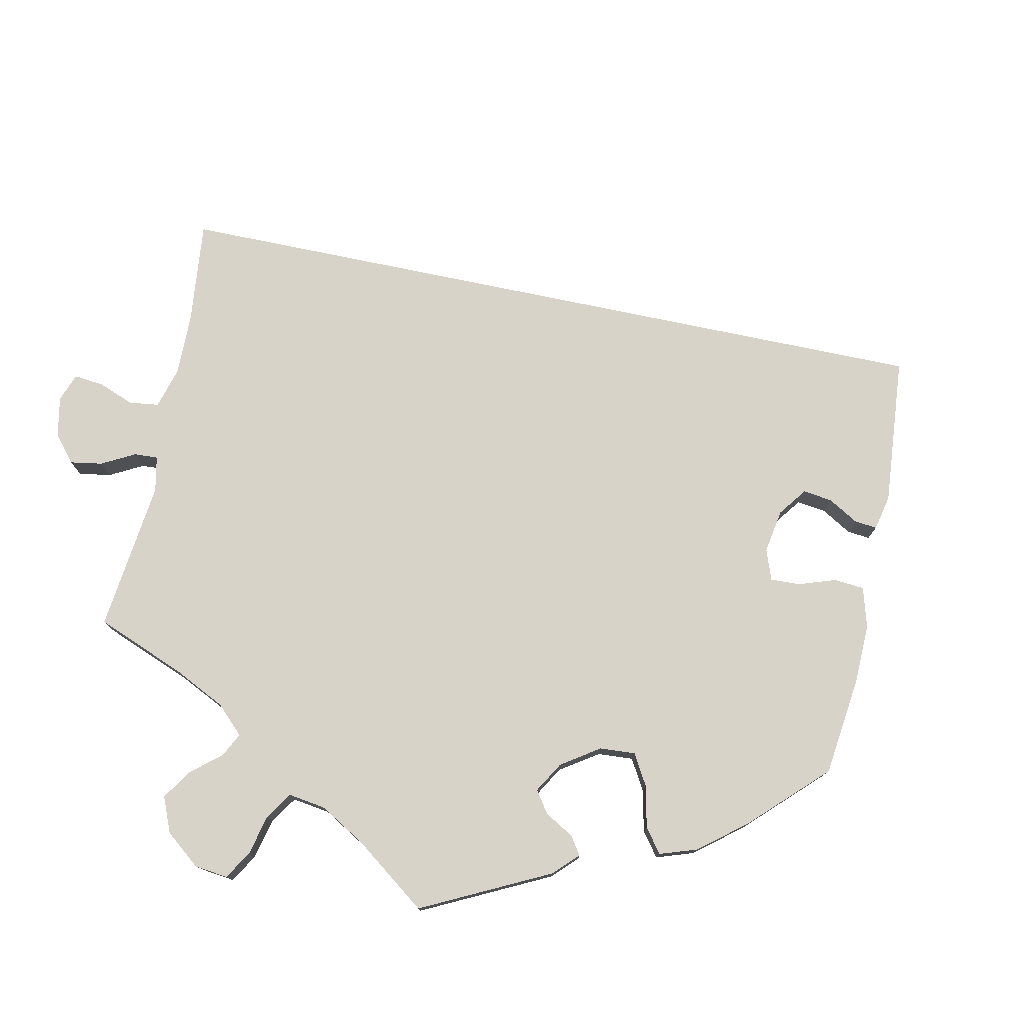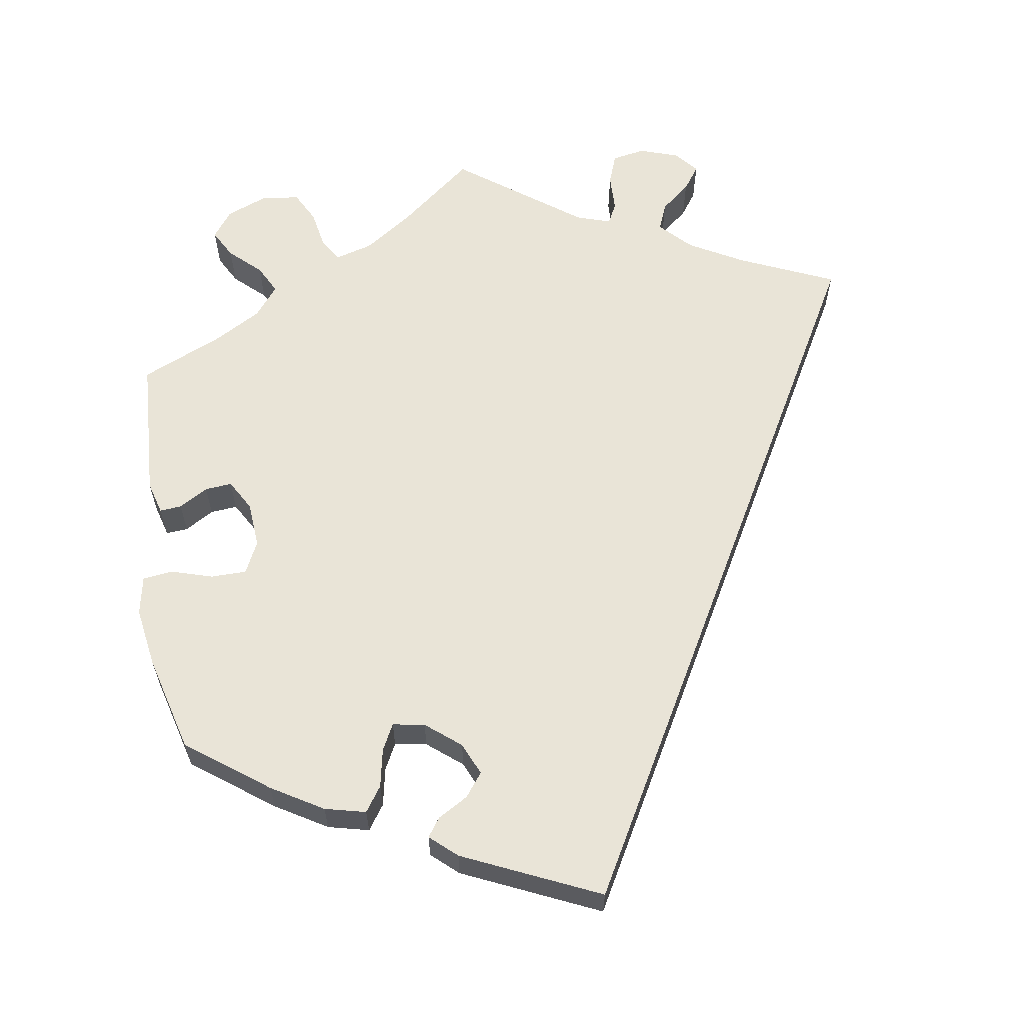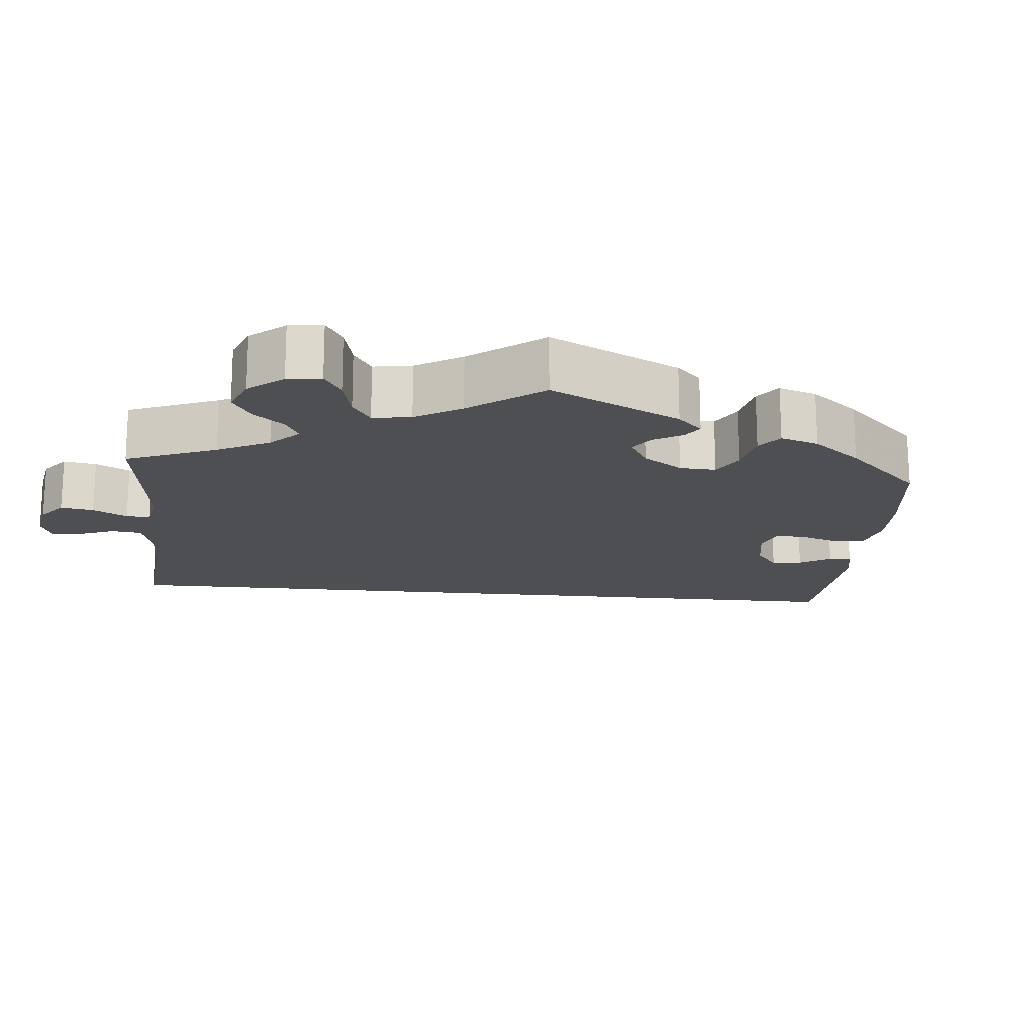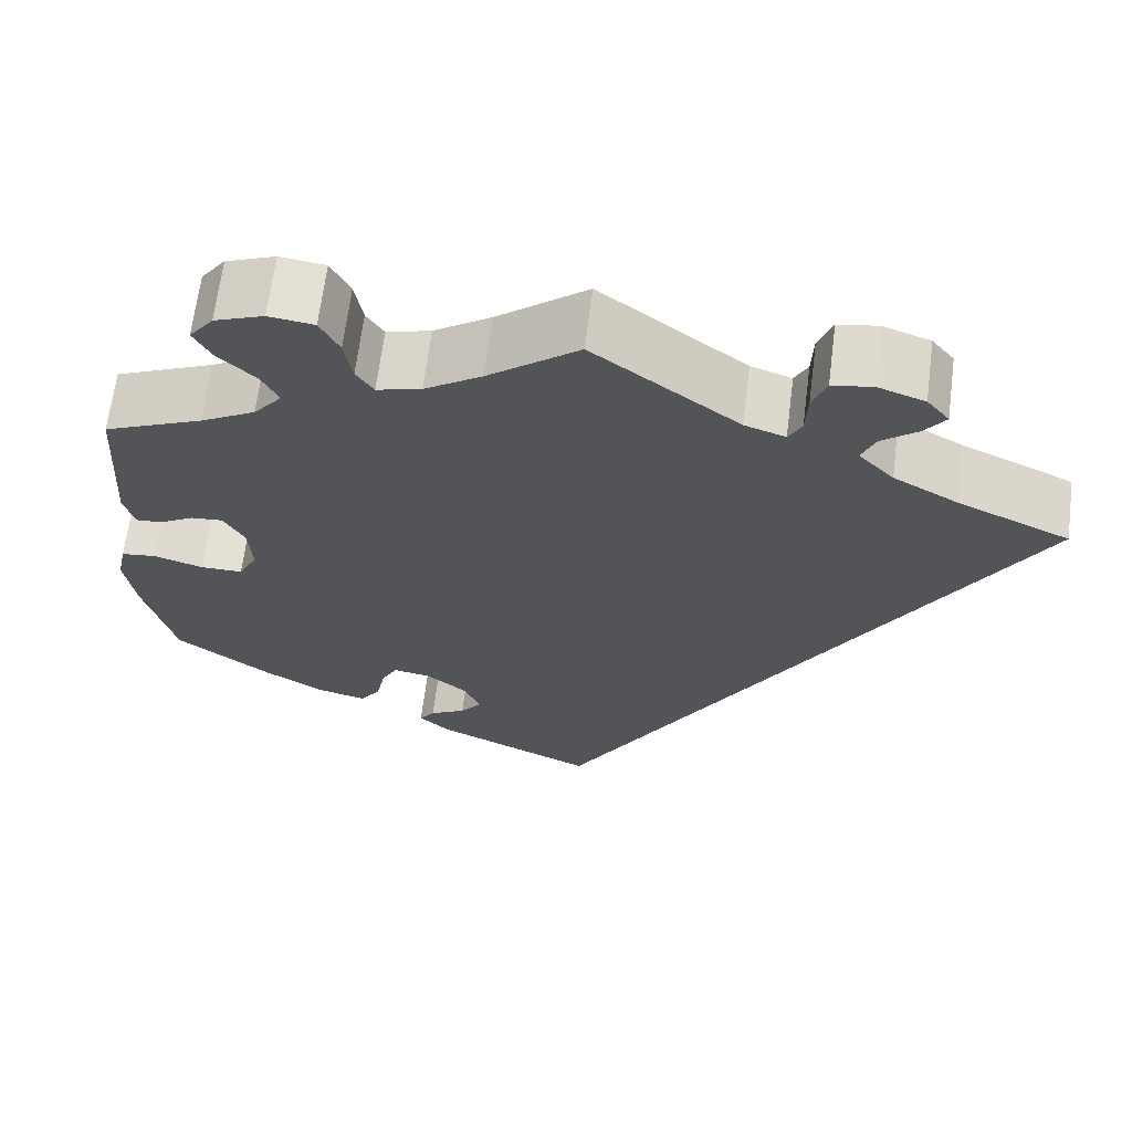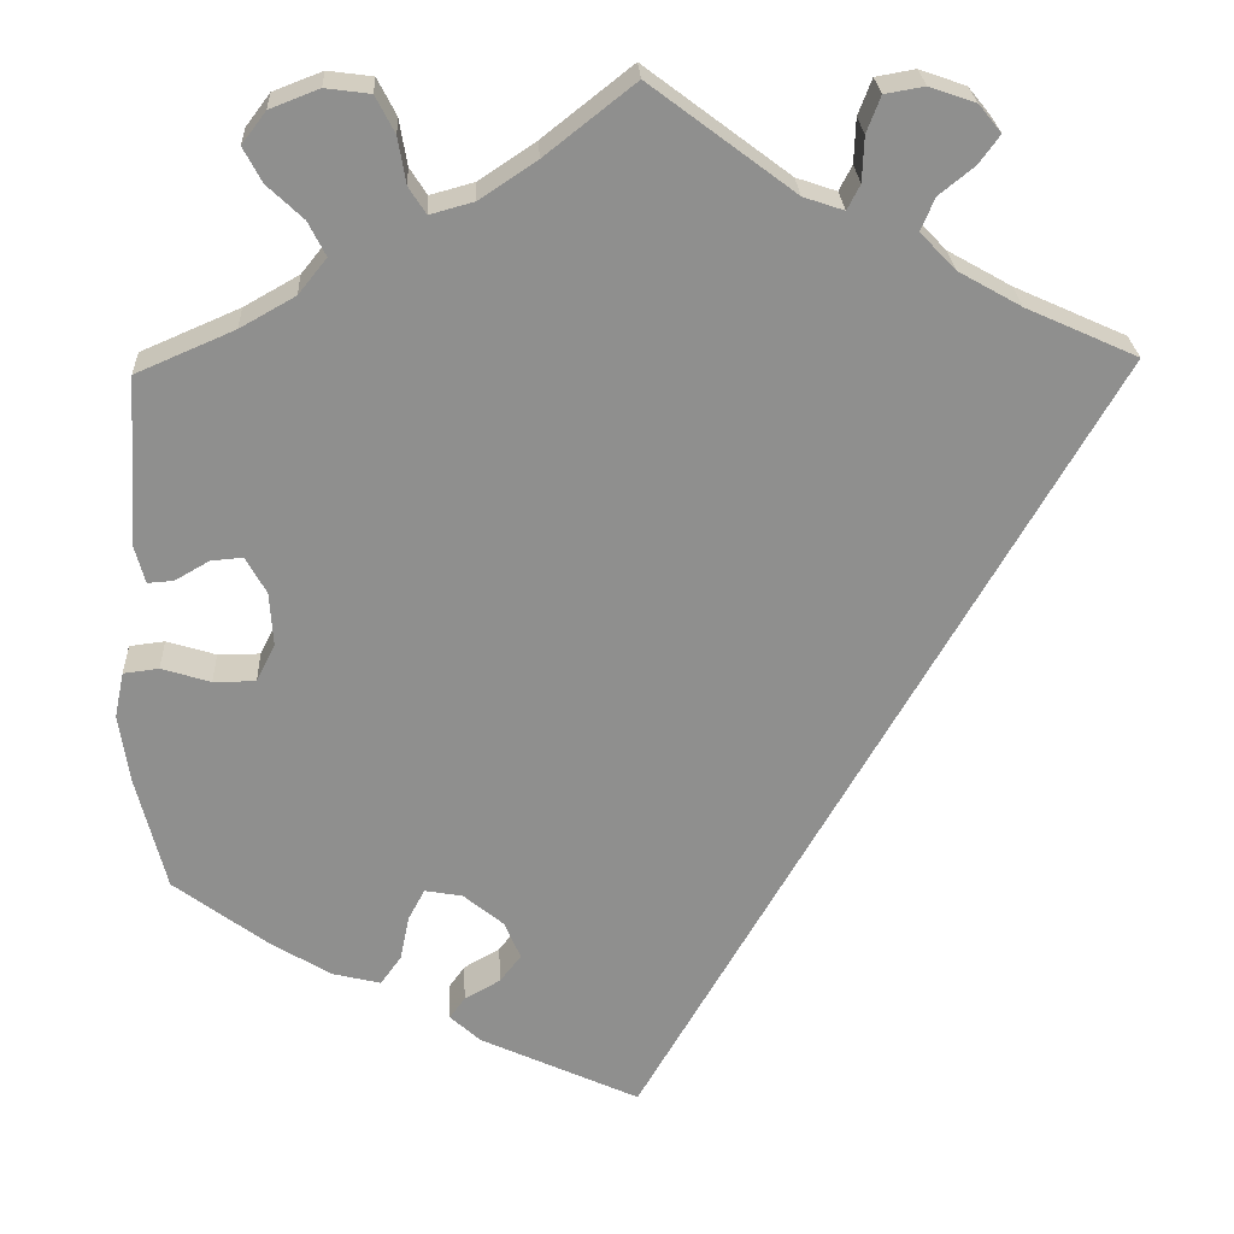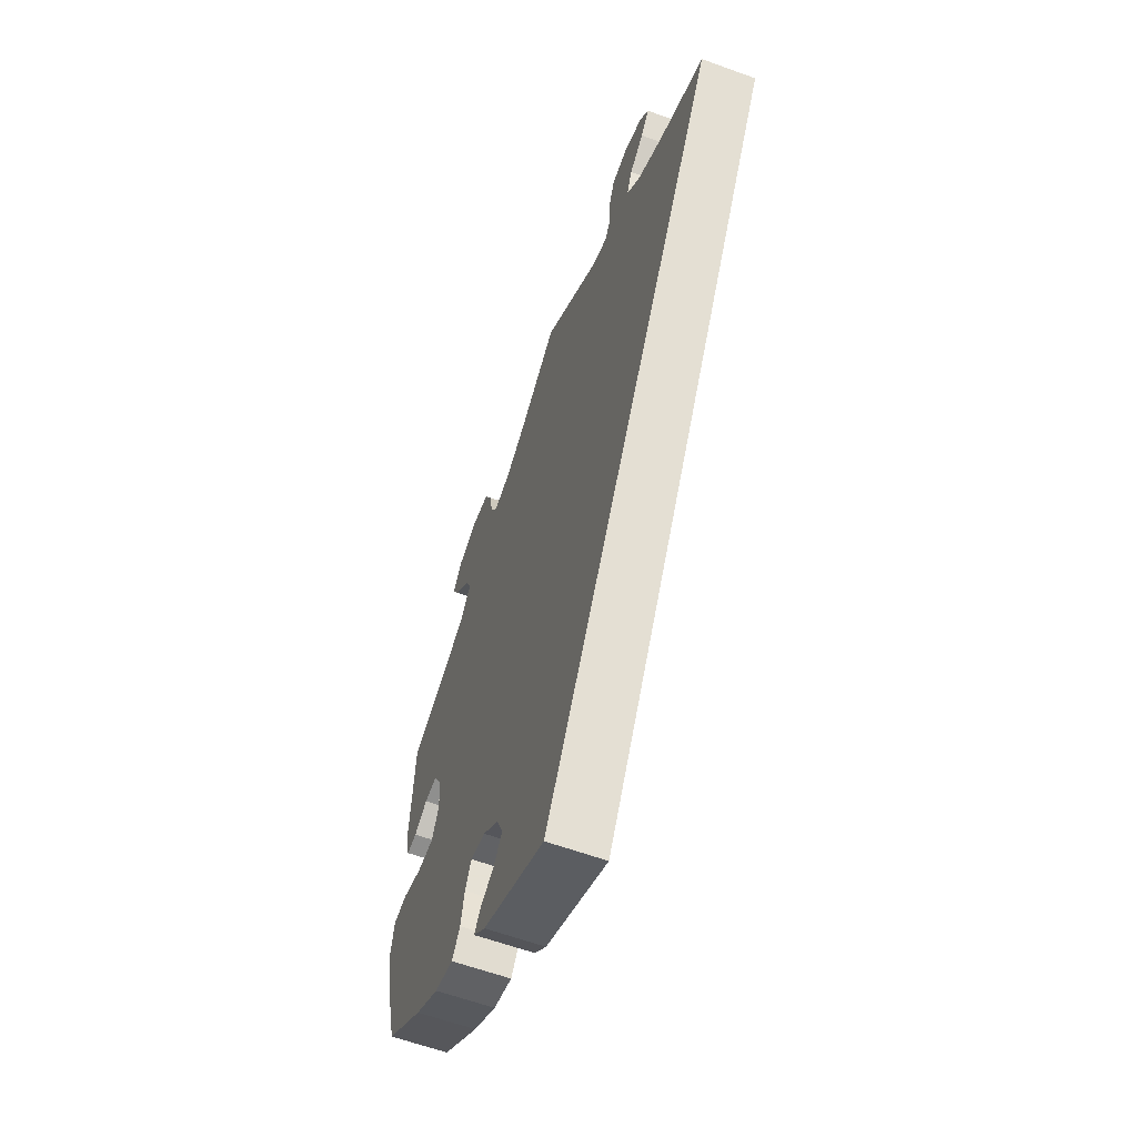
<metadata>
{"format":"obj","ext":"obj","renderer":"f3d","projection":"perspective","resolution":1024,"background":"white","views":[{"elev":77.0,"azim":71.7,"up":"+Y"},{"elev":61.0,"azim":170.5,"up":"+Y"},{"elev":-17.8,"azim":54.5,"up":"+Y"},{"elev":66.1,"azim":-172.8,"up":"+Z"},{"elev":25.1,"azim":177.2,"up":"+Z"},{"elev":-60.7,"azim":-110.4,"up":"+Z"}]}
</metadata>
<code>
v 0.359 0.07 0.395
v 0.531 0.07 -0.035
v 0.204 0.07 -0.475
v 0.427 0.07 -0.393
v 0.537 0.07 0.31
v 0.388 0.07 0.516
v 0.407 0.07 0.054
v 0.247 0.07 -0.327
v 0.357 0.07 -0.436
v 0.55 0.07 0.114
v -0.229 0.07 0.507
v -0.349 0.07 0.525
v 0.409 0.07 0.556
v 0.301 0.07 -0.45
v 0.186 0.07 -0.533
v -0.308 0.07 0.492
v 0.468 0.07 0.094
v -0.231 0.07 0.559
v -0.347 0.07 0.59
v 0.272 0.07 0.608
v 0.381 0.07 0.593
v 0.508 0.07 0.071
v 0.137 0.07 -0.419
v 0.572 0.07 -0.04
v 0.474 0.07 -0.053
v 0.346 0.07 0.476
v -0.214 0.07 0.478
v 0.25 0.07 0.565
v -0.407 0.07 0.369
v 0.431 0.07 0.097
v 0.425 0.07 -0.053
v 0.162 0.07 -0.451
v 0.241 0.07 0.511
v 0.403 0.07 -0.009
v -0.292 0.07 0.454
v -0.247 0.07 0.601
v 0.571 0.07 -0.175
v -0 0.07 -0.62
v 0.104 0.07 0.538
v 0.324 0.07 0.615
v 0.277 0.07 -0.416
v -0.167 0.07 0.494
v 0.17 0.07 0.494
v 0.583 0.07 -0.093
v -0.537 0.07 0.31
v 0.326 0.07 0.436
v -0.333 0.07 0.411
v 0.537 0.07 -0.31
v 0.266 0.07 -0.363
v 0.203 0.07 -0.335
v -0 0.07 0.62
v 0.156 0.07 -0.374
v 0.222 0.07 -0.5
v 0.423 0.07 0.359
v 0.538 0.07 0.069
v -0.293 0.07 0.609
v -0.373 0.07 0.558
v 0.221 0.07 0.48
v 0.359 -0 0.395
v 0.531 -0 -0.035
v 0.204 -0 -0.475
v 0.427 -0 -0.393
v 0.537 -0 0.31
v 0.388 -0 0.516
v 0.407 -0 0.054
v 0.247 -0 -0.327
v 0.357 -0 -0.436
v 0.55 -0 0.114
v -0.229 -0 0.507
v -0.349 -0 0.525
v 0.409 -0 0.556
v 0.301 -0 -0.45
v 0.186 -0 -0.533
v -0.308 -0 0.492
v 0.468 -0 0.094
v -0.231 -0 0.559
v -0.347 -0 0.59
v 0.272 -0 0.608
v 0.381 -0 0.593
v 0.508 -0 0.071
v 0.137 -0 -0.419
v 0.572 -0 -0.04
v 0.474 -0 -0.053
v 0.346 -0 0.476
v -0.214 -0 0.478
v 0.25 -0 0.565
v -0.407 -0 0.369
v 0.431 -0 0.097
v 0.425 -0 -0.053
v 0.162 -0 -0.451
v 0.241 -0 0.511
v 0.403 -0 -0.009
v -0.292 -0 0.454
v -0.247 -0 0.601
v 0.571 -0 -0.175
v -0 -0 -0.62
v 0.104 -0 0.538
v 0.324 -0 0.615
v 0.277 -0 -0.416
v -0.167 -0 0.494
v 0.17 -0 0.494
v 0.583 -0 -0.093
v -0.537 -0 0.31
v 0.326 -0 0.436
v -0.333 -0 0.411
v 0.537 -0 -0.31
v 0.266 -0 -0.363
v 0.203 -0 -0.335
v -0 -0 0.62
v 0.156 -0 -0.374
v 0.222 -0 -0.5
v 0.423 -0 0.359
v 0.538 -0 0.069
v -0.293 -0 0.609
v -0.373 -0 0.558
v 0.221 -0 0.48
f 15 38 45 29
f 32 3 53 15
f 23 32 15
f 23 15 29 47
f 52 23 47 35
f 50 52 35 16
f 8 50 16
f 9 14 41 49
f 9 49 8
f 4 9 8 16
f 37 48 4 16
f 25 2 24 44
f 31 25 44 37
f 10 55 22 17
f 54 5 10 17
f 1 54 17 30
f 46 1 30 7
f 21 13 6 26
f 21 26 46
f 40 21 46
f 33 28 20 40
f 58 33 40 46
f 43 58 46 7
f 42 51 39
f 27 42 39 43
f 56 36 18 11
f 56 11 27
f 19 56 27
f 57 19 27
f 12 57 27
f 31 37 16 12
f 34 31 12 27
f 27 43 7 34
f 87 103 96 73
f 73 111 61 90
f 73 90 81
f 105 87 73 81
f 93 105 81 110
f 74 93 110 108
f 74 108 66
f 107 99 72 67
f 66 107 67
f 74 66 67 62
f 74 62 106 95
f 102 82 60 83
f 95 102 83 89
f 75 80 113 68
f 75 68 63 112
f 88 75 112 59
f 65 88 59 104
f 84 64 71 79
f 104 84 79
f 104 79 98
f 98 78 86 91
f 104 98 91 116
f 65 104 116 101
f 97 109 100
f 101 97 100 85
f 69 76 94 114
f 85 69 114
f 85 114 77
f 85 77 115
f 85 115 70
f 70 74 95 89
f 85 70 89 92
f 92 65 101 85
f 45 103 87 29
f 29 87 105 47
f 47 105 93 35
f 35 93 74 16
f 16 74 70 12
f 12 70 115 57
f 57 115 77 19
f 19 77 114 56
f 56 114 94 36
f 36 94 76 18
f 18 76 69 11
f 11 69 85 27
f 27 85 100 42
f 42 100 109 51
f 51 109 97 39
f 39 97 101 43
f 43 101 116 58
f 58 116 91 33
f 33 91 86 28
f 28 86 78 20
f 20 78 98 40
f 40 98 79 21
f 21 79 71 13
f 13 71 64 6
f 6 64 84 26
f 26 84 104 46
f 46 104 59 1
f 1 59 112 54
f 54 112 63 5
f 5 63 68 10
f 10 68 113 55
f 55 113 80 22
f 22 80 75 17
f 17 75 88 30
f 30 88 65 7
f 7 65 92 34
f 34 92 89 31
f 31 89 83 25
f 25 83 60 2
f 2 60 82 24
f 24 82 102 44
f 44 102 95 37
f 37 95 106 48
f 48 106 62 4
f 4 62 67 9
f 9 67 72 14
f 14 72 99 41
f 41 99 107 49
f 49 107 66 8
f 8 66 108 50
f 50 108 110 52
f 52 110 81 23
f 23 81 90 32
f 32 90 61 3
f 3 61 111 53
f 53 111 73 15
f 15 73 96 38
f 38 96 103 45

</code>
